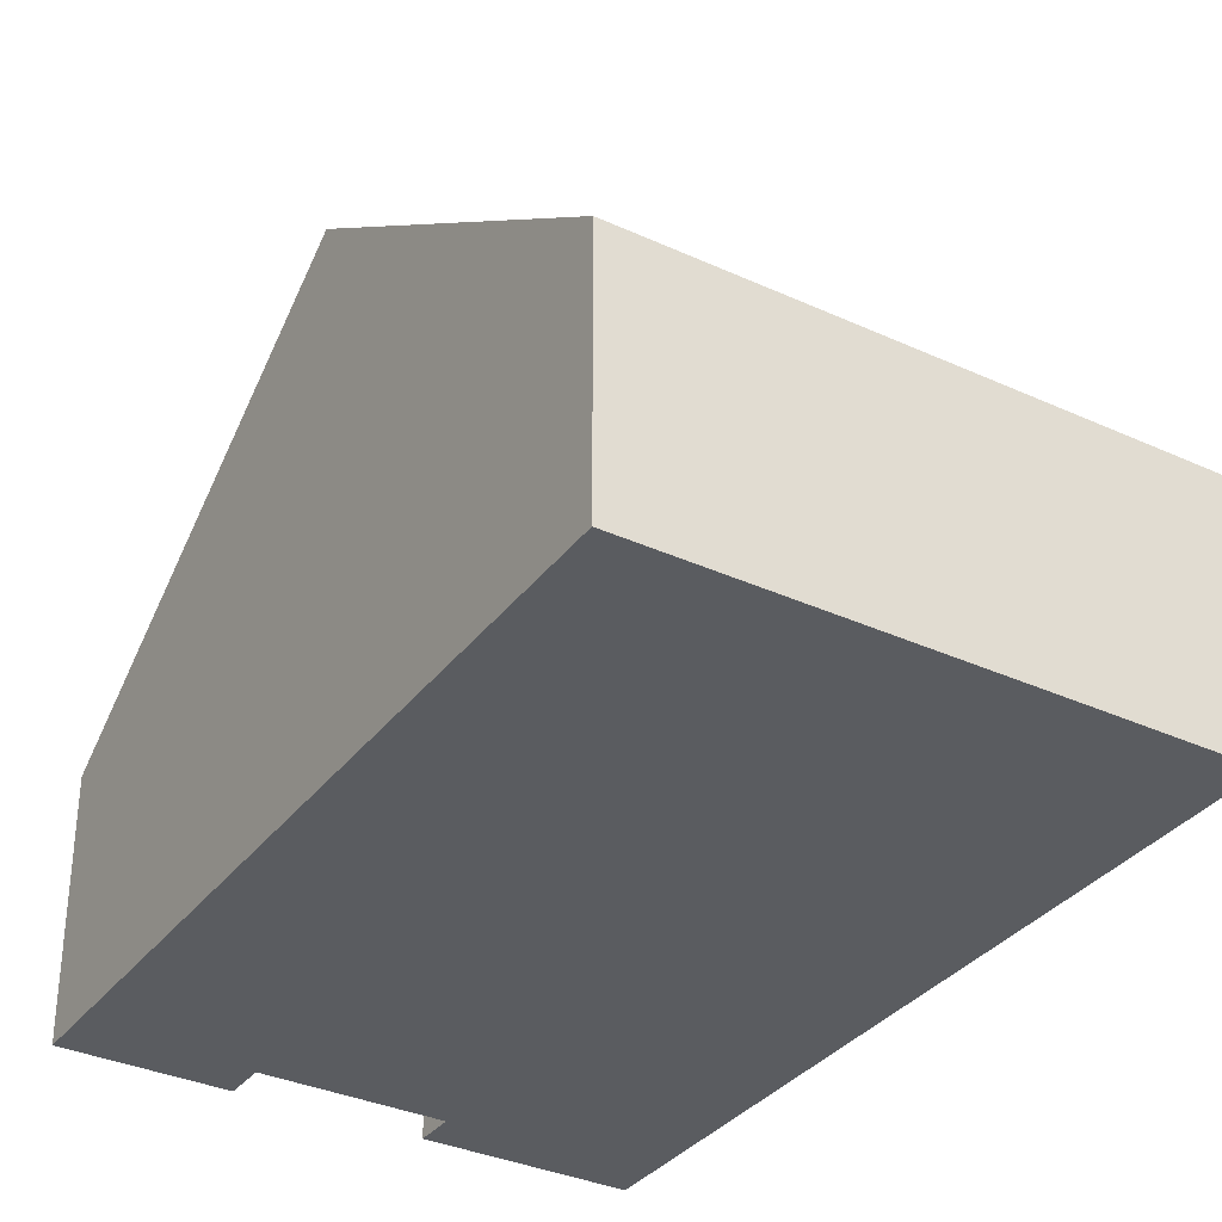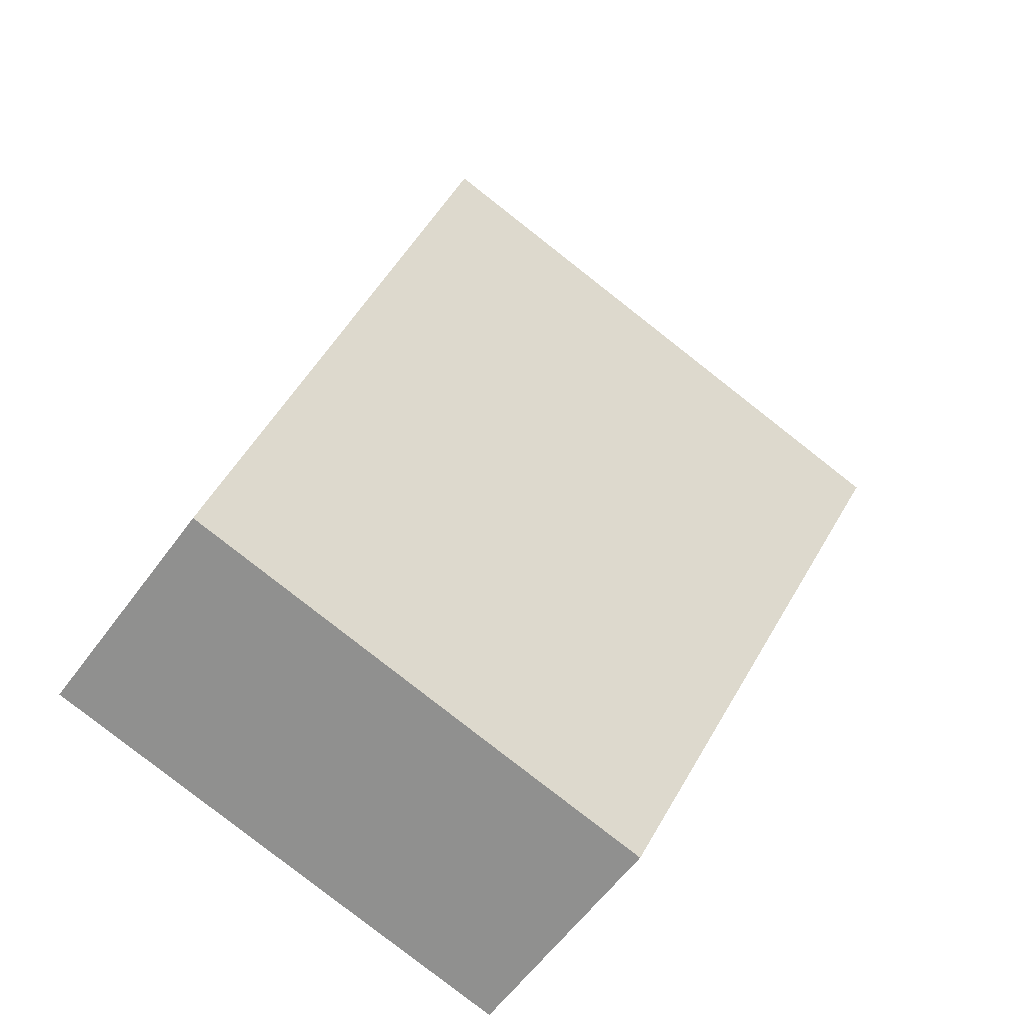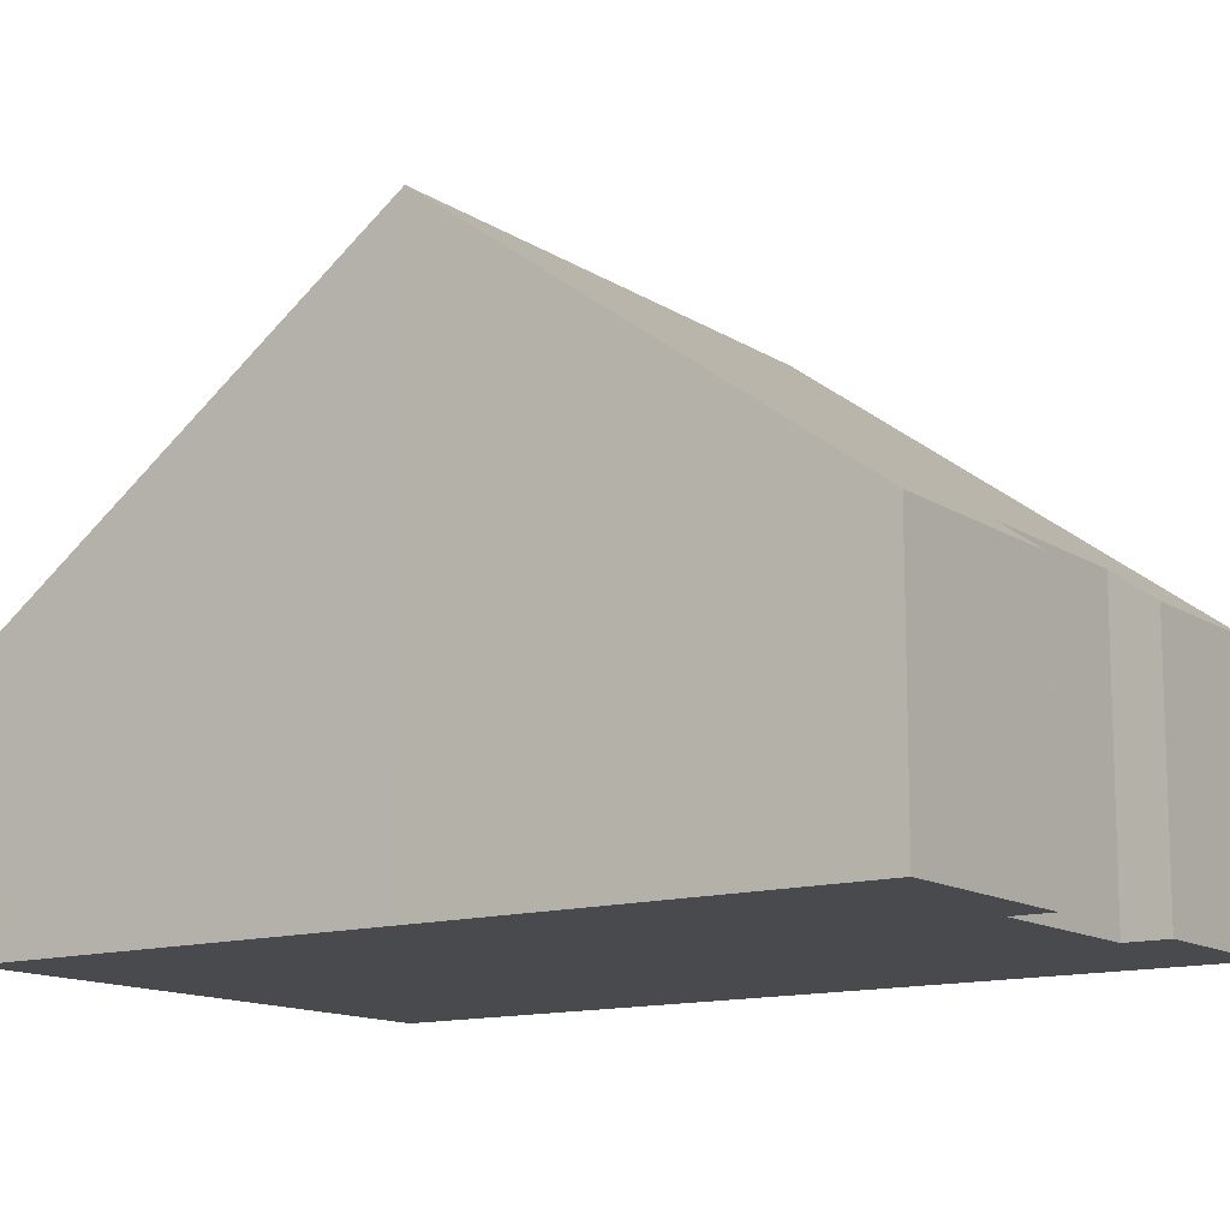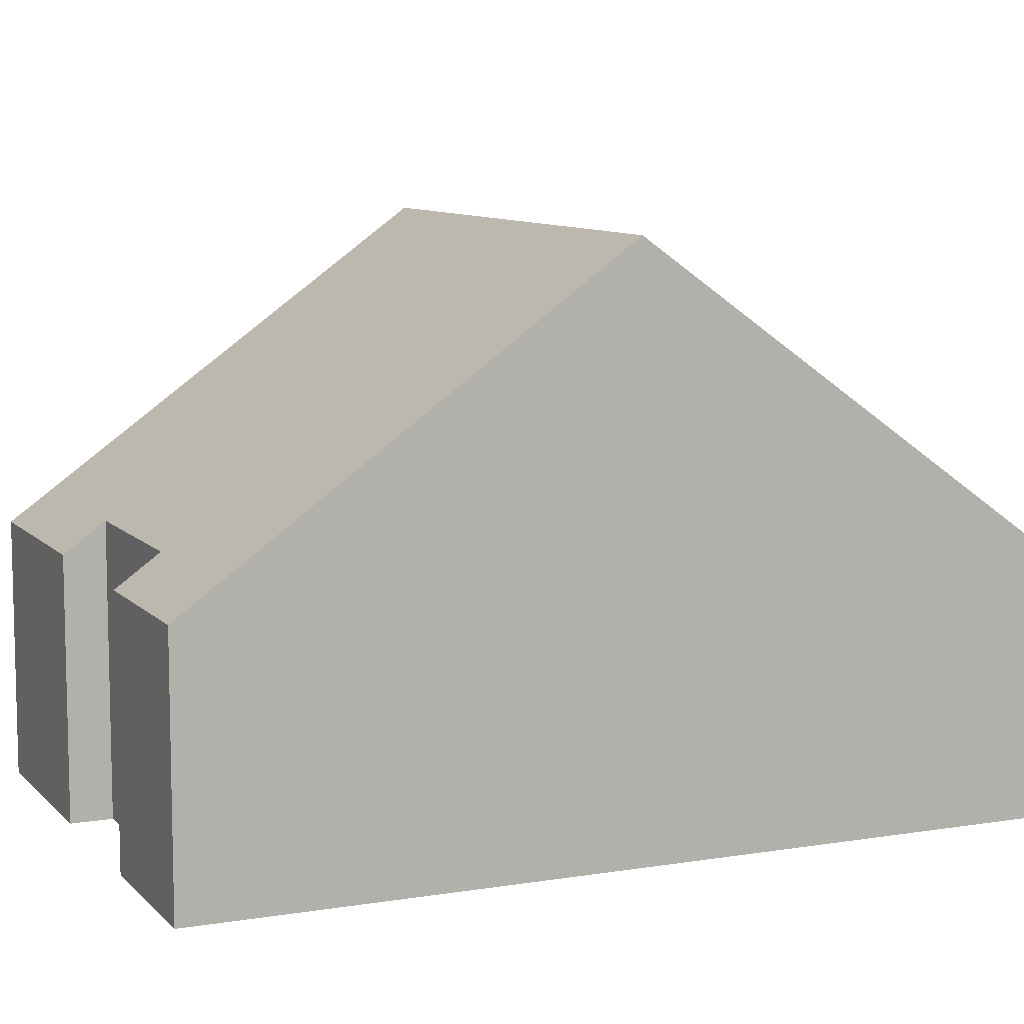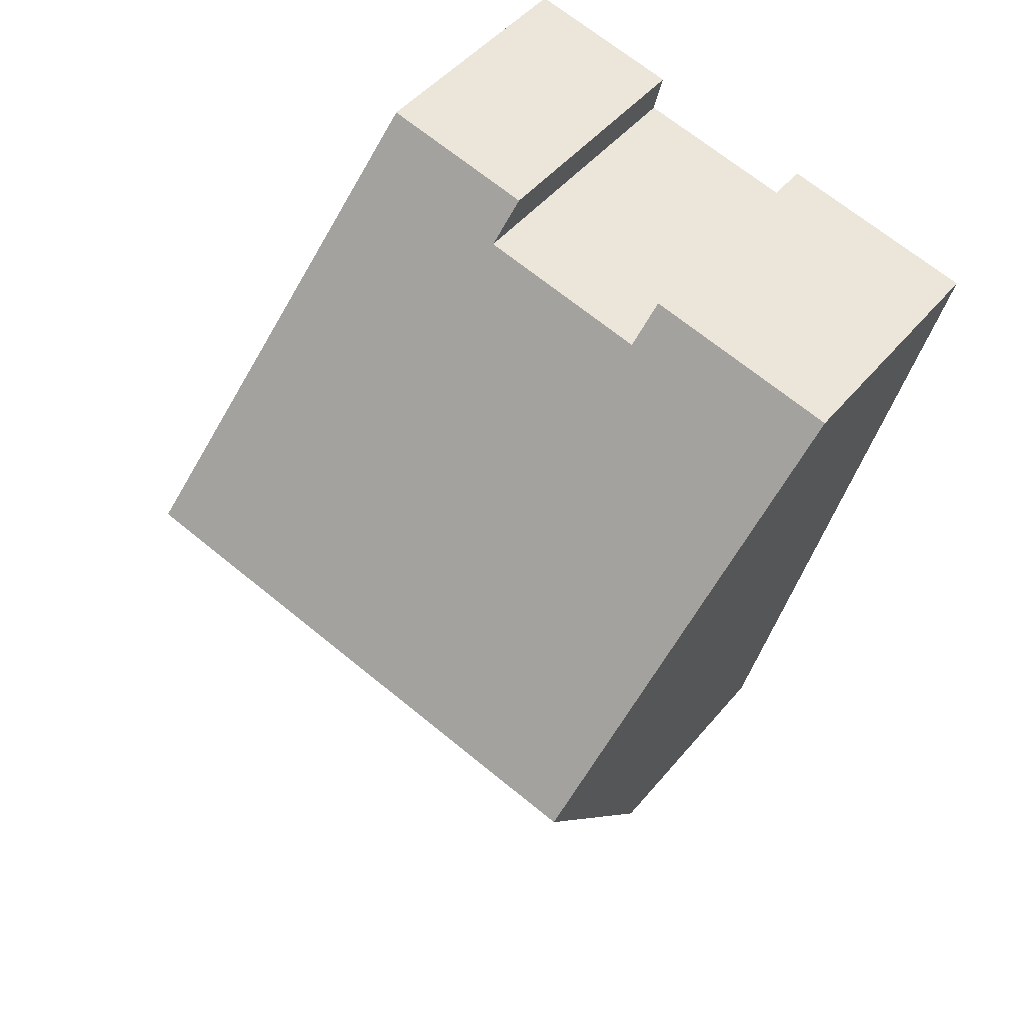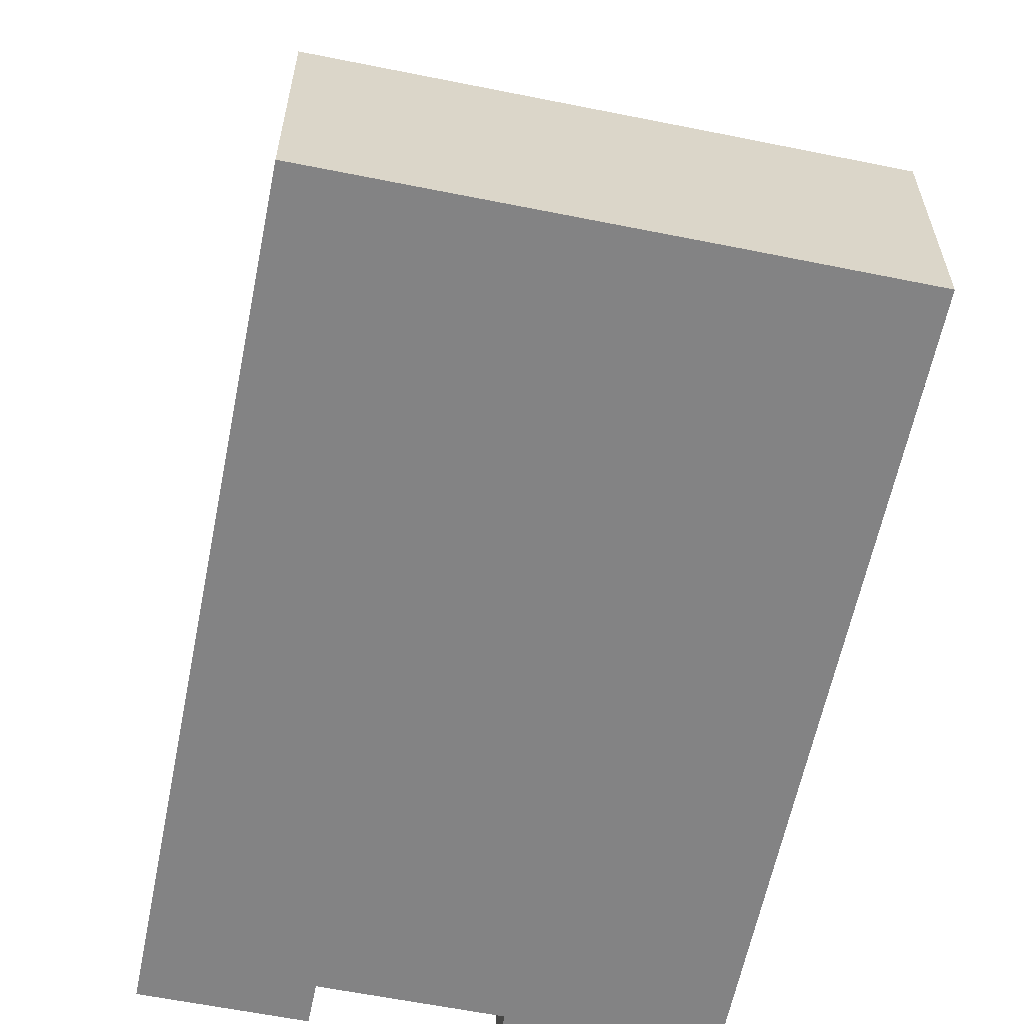
<metadata>
{"format":"obj","ext":"obj","renderer":"f3d","projection":"perspective","resolution":1024,"background":"white","views":[{"elev":-34.2,"azim":135.1,"up":"+Y"},{"elev":-59.9,"azim":144.0,"up":"+Z"},{"elev":-13.0,"azim":-68.3,"up":"+Y"},{"elev":9.2,"azim":53.0,"up":"+Y"},{"elev":47.4,"azim":-142.6,"up":"+Z"},{"elev":-61.1,"azim":155.3,"up":"+Y"}]}
</metadata>
<code>
v  2.788 4.136 -12.01
v  5.515 3.854 -11.78
v  2.876 3.857 -12.39
v  1.442 8.412 -6.192
v  10.99 3.857 -10.51
v  9.511 8.412 -4.316
v  8.03 3.838 1.899
v  5.785 4.299 0.715
v  5.639 3.838 1.342
v  8.268 4.573 0.9
v  3.009 3.858 0.702
v  1.237 7.762 -5.308
v  0 3.86 2.364e-16
v  3.149 4.3 0.101
v  5.639 -8.217e-17 1.342
v  8.03 -1.163e-16 1.899
v  0 0 0
v  3.009 -4.299e-17 0.702
v  3.149 -6.184e-18 0.101
v  5.785 -4.378e-17 0.715
v  8.268 -5.511e-17 0.9
v  9.511 2.643e-16 -4.316
v  10.99 6.432e-16 -10.51
v  5.515 7.214e-16 -11.78
v  2.876 7.587e-16 -12.39
v  2.788 7.355e-16 -12.01
v  1.442 3.792e-16 -6.192
v  1.237 3.25e-16 -5.308
g defaultobject
f 1 2 3
f 2 1 4
f 2 4 5
f 5 4 6
f 7 8 9
f 8 7 10
f 11 12 13
f 12 11 14
f 12 14 8
f 12 8 10
f 12 10 6
f 12 6 4
f 15 7 9
f 7 15 16
f 17 11 13
f 11 17 18
f 19 8 14
f 8 19 20
f 16 10 7
f 10 16 6
f 6 16 21
f 6 21 22
f 6 22 5
f 5 22 23
f 11 19 14
f 19 11 18
f 23 2 5
f 2 23 24
f 2 24 3
f 3 24 25
f 25 1 3
f 1 25 4
f 4 25 26
f 4 26 27
f 4 27 12
f 12 27 13
f 13 27 28
f 13 28 17
f 20 9 8
f 9 20 15
f 24 26 25
f 26 24 27
f 27 24 23
f 27 23 22
f 27 22 28
f 28 22 17
f 17 22 19
f 19 22 21
f 19 21 20
f 20 21 15
f 15 21 16
f 18 17 19

</code>
